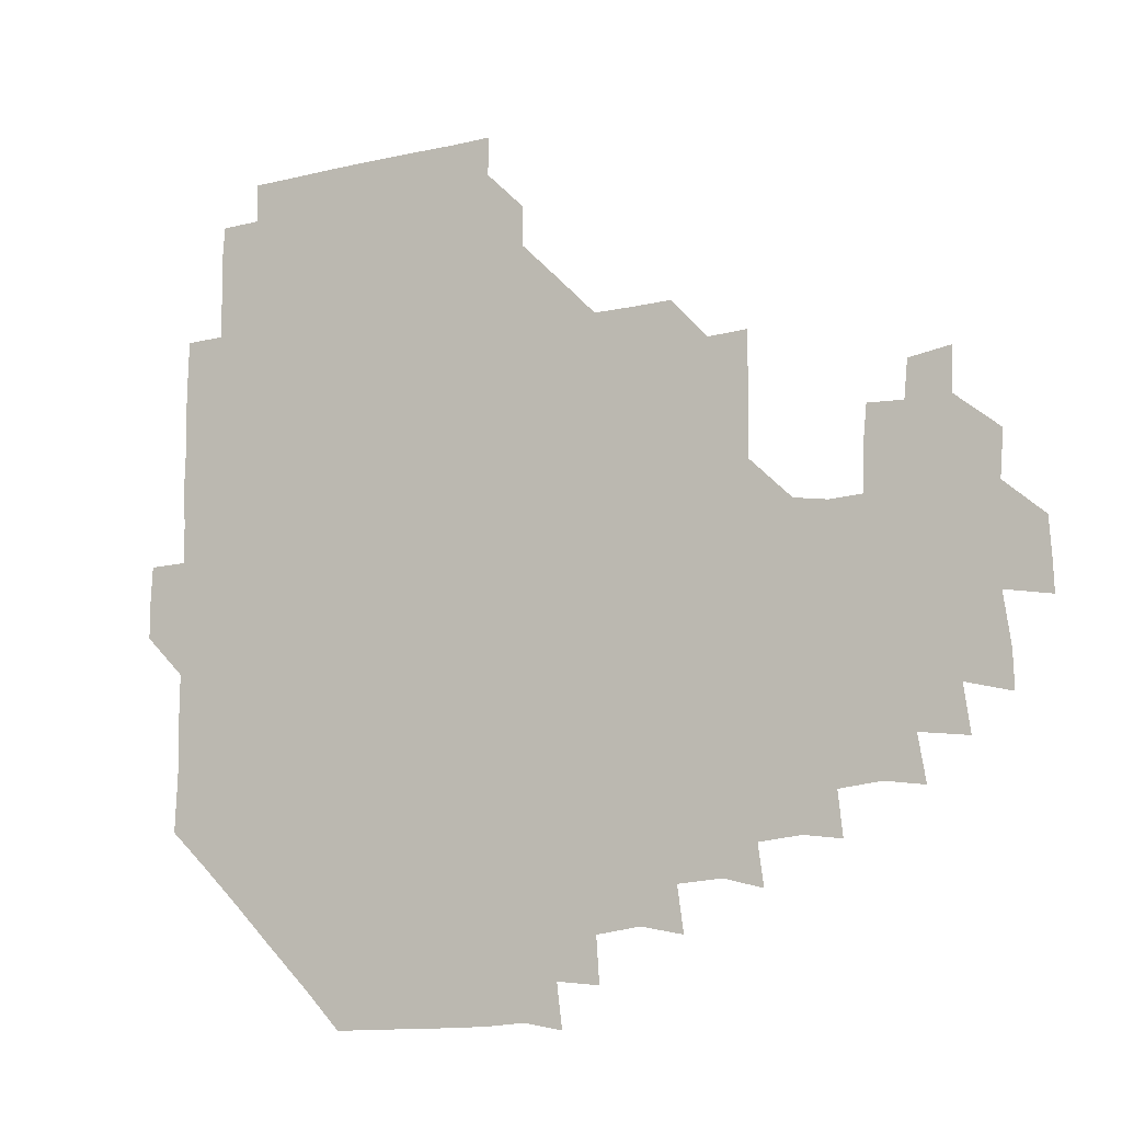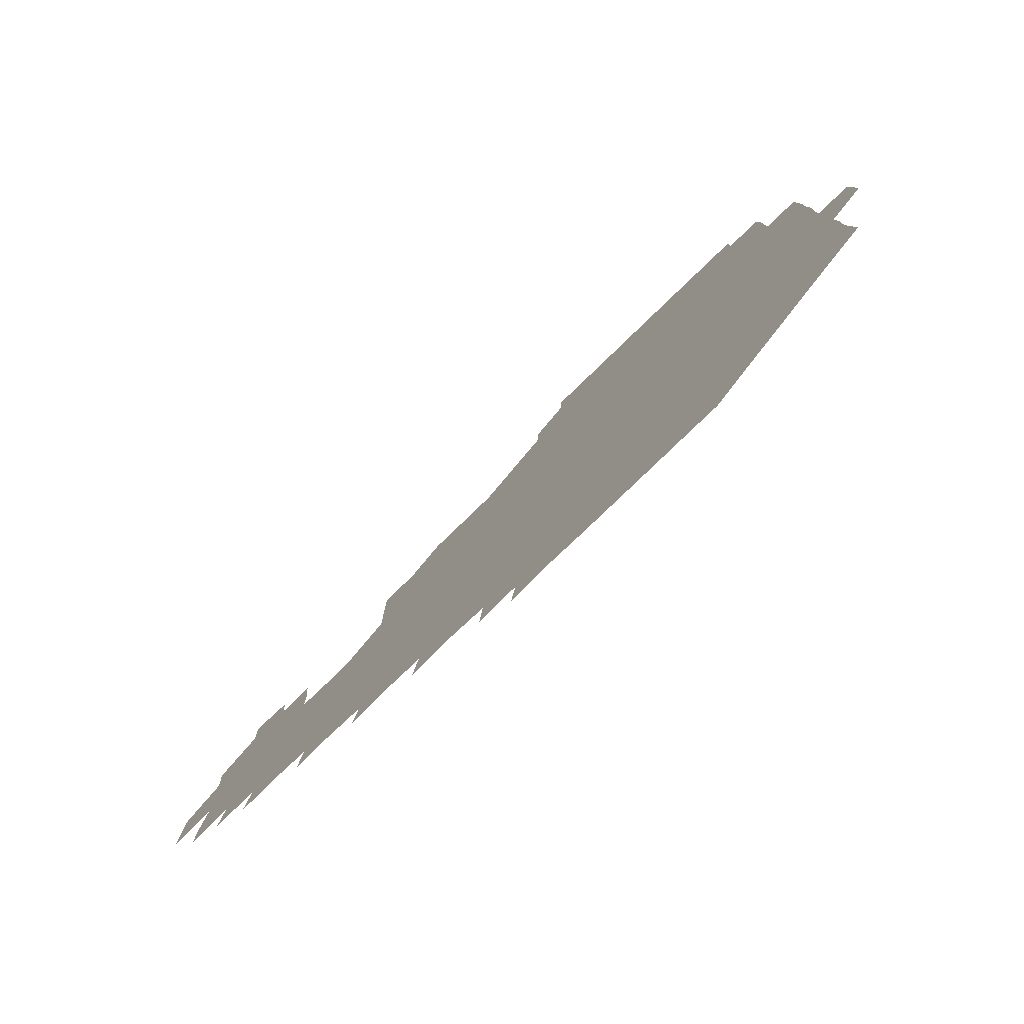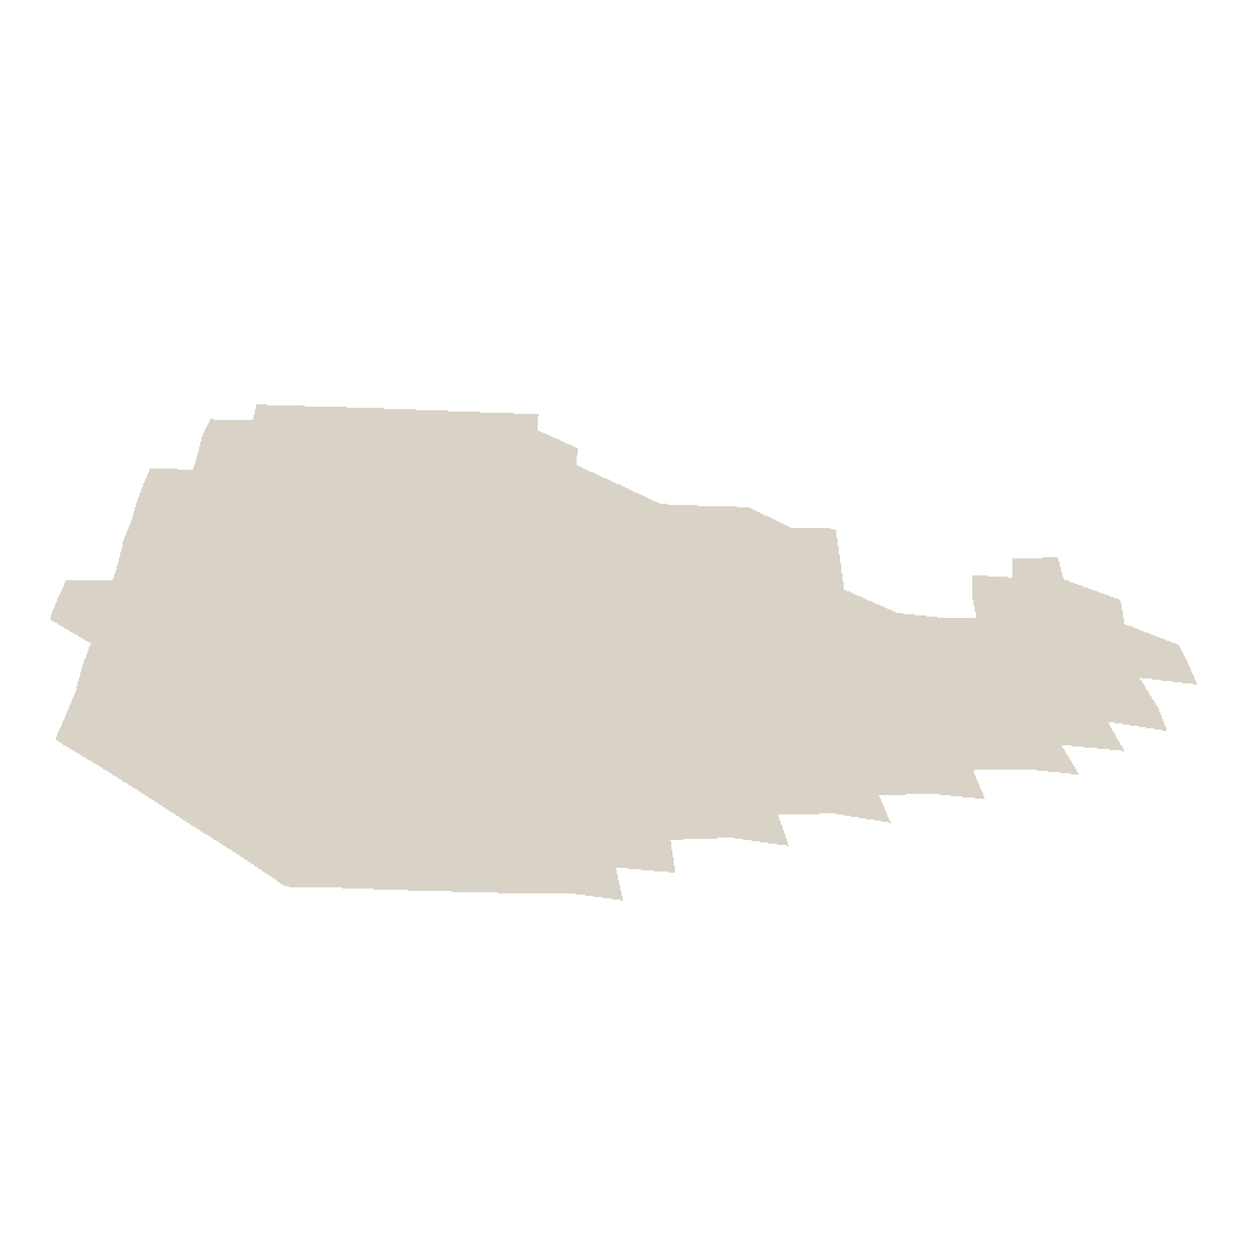
<metadata>
{"format":"obj","ext":"obj","renderer":"f3d","projection":"perspective","resolution":1024,"background":"white","views":[{"elev":-11.6,"azim":28.4,"up":"+Y"},{"elev":-80.0,"azim":-136.0,"up":"+Y"},{"elev":-62.6,"azim":-2.4,"up":"+Y"}]}
</metadata>
<code>
v 194.8 256.8 0
v 194.8 271 0
v 195.4 285 0
v 209.5 180.3 0
v 210.1 194.5 0
v 210.7 209.8 0
v 210.1 225.4 0
v 210.3 241.2 0
v 210.4 256.1 0
v 210.8 270.8 0
v 210.4 285.4 0
v 210.2 300.9 0
v 209.4 316.2 0
v 209.8 331.1 0
v 209.4 346.3 0
v 209.7 361 0
v 210.1 374.4 0
v 224.4 166.2 0
v 225.2 180.8 0
v 226.2 196 0
v 226.3 210.9 0
v 227.3 226.3 0
v 227.4 241.1 0
v 226.3 256.1 0
v 226.5 271 0
v 226.4 285.9 0
v 226.3 300.9 0
v 226.4 316 0
v 225.9 331 0
v 226.1 345.9 0
v 226.2 360.6 0
v 225.1 374.7 0
v 225.2 390.1 0
v 224.8 405.3 0
v 225.8 419.5 0
v 239.6 151.2 0
v 239.8 165.9 0
v 240.9 181 0
v 240.9 196 0
v 241.1 211 0
v 241.3 226 0
v 242.5 241.2 0
v 241.5 256 0
v 241.1 271 0
v 241 286 0
v 242 300.9 0
v 241.2 316 0
v 241 331 0
v 241.5 346 0
v 241.5 361 0
v 241.1 376 0
v 241.2 390.8 0
v 241.1 405.7 0
v 241.3 420 0
v 241.1 434.9 0
v 255.1 135.5 0
v 256.1 151.1 0
v 256.2 166.2 0
v 256.1 181.1 0
v 256.4 196.2 0
v 256.2 211.1 0
v 256.2 226 0
v 256.7 241.1 0
v 256.5 256 0
v 256.3 271 0
v 256.3 286 0
v 256 301.1 0
v 256.1 316.1 0
v 256.5 331.1 0
v 256.4 346.1 0
v 256.6 361 0
v 256.2 376.1 0
v 256.1 391.1 0
v 256.3 406 0
v 256.4 420.8 0
v 256.9 435.1 0
v 270.9 119.9 0
v 271.9 136.7 0
v 271.7 151.5 0
v 271.3 166.2 0
v 271.6 181.3 0
v 271.2 196.1 0
v 271.4 211.2 0
v 271.3 226.1 0
v 271.4 241 0
v 271.1 256 0
v 271 271 0
v 270.8 286 0
v 271 301 0
v 271 316.1 0
v 271.3 331.1 0
v 271.1 346.1 0
v 270.8 361.1 0
v 271.3 376.1 0
v 270.9 391.1 0
v 271.6 406.1 0
v 271.2 420.9 0
v 272 435.5 0
v 285.4 104.6 0
v 286.5 121.7 0
v 286.7 136.8 0
v 286.3 151.4 0
v 286.6 166.5 0
v 286.4 181.3 0
v 286.4 196.2 0
v 286.3 211.1 0
v 286.5 226.1 0
v 286.2 241 0
v 286.1 255.9 0
v 285.8 271.1 0
v 286.1 286 0
v 286 301 0
v 286 316.1 0
v 286.1 331.1 0
v 286 346.1 0
v 286.2 361.2 0
v 286 376.2 0
v 286.3 391.3 0
v 286.1 406.2 0
v 286.4 421.1 0
v 286.6 435.7 0
v 300.4 105 0
v 301.4 122.3 0
v 301.4 136.9 0
v 301.2 151.4 0
v 301.3 166.4 0
v 301.4 181.4 0
v 301 196 0
v 301.5 211.2 0
v 301.7 226.1 0
v 301.3 240.9 0
v 301 256 0
v 300.9 271 0
v 301.1 286 0
v 300.9 301.1 0
v 301.1 316.1 0
v 300.9 331.1 0
v 301 346.1 0
v 301 361.1 0
v 300.9 376.1 0
v 301.1 391.2 0
v 300.8 406.1 0
v 301.2 421.1 0
v 301.5 435.8 0
v 316 104.9 0
v 316.1 122 0
v 316.1 136.8 0
v 316.1 151.6 0
v 316.2 166.6 0
v 316.2 181.4 0
v 316.2 196.3 0
v 316.3 211.3 0
v 316.6 226.1 0
v 316.4 240.8 0
v 316.2 255.8 0
v 315.9 271 0
v 315.9 286 0
v 315.9 301.1 0
v 315.9 316.1 0
v 315.9 331.1 0
v 315.9 346.1 0
v 316 361.1 0
v 315.9 376.1 0
v 315.9 391.3 0
v 316 406.2 0
v 316.1 421.1 0
v 316.4 435.8 0
v 331.7 105.1 0
v 331 121.8 0
v 330.9 136.5 0
v 330.9 151.6 0
v 331 166.8 0
v 331 181.4 0
v 331 196.3 0
v 331.1 211.2 0
v 331.3 226.2 0
v 331.2 240.9 0
v 331.2 255.7 0
v 330.9 271 0
v 330.8 286.4 0
v 330.9 301.2 0
v 330.9 316.1 0
v 330.9 331.1 0
v 330.9 346.2 0
v 330.9 361.1 0
v 330.9 376.1 0
v 330.8 391.2 0
v 331 406.1 0
v 331 421.1 0
v 331.3 435.8 0
v 347.4 105.3 0
v 346 121.7 0
v 345.8 136.8 0
v 345.9 151.3 0
v 345.8 166.6 0
v 345.8 181.5 0
v 345.9 196.3 0
v 345.9 211.3 0
v 346 226.1 0
v 346.1 240.9 0
v 346 255.8 0
v 345.9 270.9 0
v 345.7 286.3 0
v 345.8 301.2 0
v 345.9 316.1 0
v 346 331.1 0
v 345.8 346.1 0
v 345.9 361.1 0
v 346 376.1 0
v 346 391.1 0
v 345.8 406.3 0
v 346.3 421.2 0
v 346.4 436.1 0
v 362.8 106.4 0
v 361 121.8 0
v 360.7 137 0
v 360.7 151.5 0
v 360.5 166.9 0
v 360.8 181.2 0
v 360.8 196.2 0
v 360.8 211.3 0
v 360.8 226.3 0
v 360.9 241 0
v 360.9 255.8 0
v 360.9 270.9 0
v 360.9 286 0
v 360.9 301.1 0
v 360.9 316 0
v 361 331.1 0
v 360.9 346.1 0
v 361 361.1 0
v 361.1 376.1 0
v 361.2 391.1 0
v 361.4 406.2 0
v 377.9 103.6 0
v 375.8 120.4 0
v 375.2 137.4 0
v 375.3 151.9 0
v 375.4 166.7 0
v 375.3 181.9 0
v 375.7 196.3 0
v 375.5 211.6 0
v 375.6 226.3 0
v 375.5 241 0
v 375.8 255.8 0
v 375.9 270.9 0
v 375.9 285.8 0
v 375.9 300.8 0
v 375.9 316 0
v 376 331.1 0
v 376 346.1 0
v 376 361 0
v 376.4 376 0
v 392.5 118.8 0
v 391.4 136.2 0
v 389.7 152.5 0
v 389.8 167 0
v 390.1 181.7 0
v 390 196.8 0
v 389.9 211.9 0
v 389.9 226.5 0
v 390.1 241.1 0
v 390.4 255.9 0
v 390.6 270.8 0
v 390.7 285.6 0
v 390.8 300.8 0
v 390.8 315.9 0
v 390.9 331 0
v 391 345.9 0
v 391.4 360.7 0
v 408.6 138.5 0
v 405.7 152.9 0
v 405.2 166.7 0
v 405.4 181.4 0
v 404.9 196.7 0
v 404.8 211.6 0
v 405.5 226.2 0
v 405.2 241.2 0
v 405 256 0
v 405.3 270.8 0
v 405.5 285.8 0
v 405.5 300.7 0
v 405.7 315.9 0
v 405.7 330.8 0
v 405.8 345.7 0
v 406.7 360.7 0
v 425.1 135.2 0
v 422.7 152.5 0
v 419.9 167.1 0
v 420.6 181.1 0
v 420 196.5 0
v 419 212 0
v 419.9 226.3 0
v 420.1 241.1 0
v 420.3 256.1 0
v 420.3 271 0
v 420.1 285.8 0
v 420.1 300.6 0
v 420.7 315.8 0
v 420.4 330.6 0
v 420.8 345.6 0
v 422.1 361 0
v 439.8 153.8 0
v 437.4 166.8 0
v 436.7 180.9 0
v 435.9 196.2 0
v 434 212.2 0
v 434 226.6 0
v 434.2 241.3 0
v 435 256.1 0
v 435 271 0
v 434.5 285.8 0
v 435.3 300.4 0
v 435.6 315.7 0
v 435.7 330.8 0
v 436.7 345.4 0
v 455.2 149.8 0
v 453.1 165.4 0
v 451.5 180.7 0
v 451.7 195.4 0
v 450.2 211.5 0
v 449.2 226.6 0
v 449.5 241.2 0
v 450.1 256.2 0
v 449.5 271.1 0
v 450.5 285.6 0
v 451.8 299.1 0
v 451.9 316.3 0
v 452 331.9 0
v 452 346 0
v 469.6 167.1 0
v 467 181.6 0
v 465.7 196.5 0
v 466 210.9 0
v 464.6 226.6 0
v 464 241.3 0
v 465.3 255.5 0
v 466.2 270.1 0
v 468.3 283.3 0
v 484.3 165.1 0
v 482.5 181.8 0
v 480.6 197.1 0
v 478.9 212.8 0
v 478.4 227.2 0
v 477.9 241.7 0
v 478.2 255.4 0
v 478.9 268.9 0
v 481.5 281.3 0
v 498.9 183.6 0
v 496.3 197.8 0
v 495.3 212.6 0
v 493.9 227 0
v 493.8 241.5 0
v 493.4 255.6 0
v 493.6 268.9 0
v 494.3 281.9 0
v 494.6 297.8 0
v 496.1 313.5 0
v 514.2 181.5 0
v 511.3 199.2 0
v 511.3 212.5 0
v 509.3 226.9 0
v 509 241.1 0
v 509.2 256 0
v 509.5 270.8 0
v 509 285.1 0
v 509.2 299.1 0
v 510 312.9 0
v 511.4 327.4 0
v 530.2 196.8 0
v 527.7 214.7 0
v 526.4 227.4 0
v 525.5 241.6 0
v 525.1 256 0
v 525 270.5 0
v 524.9 285.3 0
v 526.4 299.8 0
v 527.2 312.9 0
v 527.5 329.9 0
v 545.5 210.3 0
v 545 224.5 0
v 542.2 244.3 0
v 541.8 256 0
v 541.8 269 0
v 543.1 281.4 0
v 544.4 299 0
v 560.2 241.2 0
v 559.7 254.1 0
v 558.8 267.9 0
f 8 9 1
f 1 9 2
f 9 10 2
f 2 10 3
f 10 11 3
f 18 19 4
f 4 19 5
f 19 20 5
f 5 20 6
f 20 21 6
f 6 21 7
f 21 22 7
f 7 22 8
f 22 23 8
f 8 23 9
f 23 24 9
f 9 24 10
f 24 25 10
f 10 25 11
f 25 26 11
f 11 26 12
f 26 27 12
f 12 27 13
f 27 28 13
f 13 28 14
f 28 29 14
f 14 29 15
f 29 30 15
f 15 30 16
f 30 31 16
f 16 31 17
f 31 32 17
f 36 37 18
f 18 37 19
f 37 38 19
f 19 38 20
f 38 39 20
f 20 39 21
f 39 40 21
f 21 40 22
f 40 41 22
f 22 41 23
f 41 42 23
f 23 42 24
f 42 43 24
f 24 43 25
f 43 44 25
f 25 44 26
f 44 45 26
f 26 45 27
f 45 46 27
f 27 46 28
f 46 47 28
f 28 47 29
f 47 48 29
f 29 48 30
f 48 49 30
f 30 49 31
f 49 50 31
f 31 50 32
f 50 51 32
f 32 51 33
f 51 52 33
f 33 52 34
f 52 53 34
f 34 53 35
f 53 54 35
f 56 57 36
f 36 57 37
f 57 58 37
f 37 58 38
f 58 59 38
f 38 59 39
f 59 60 39
f 39 60 40
f 60 61 40
f 40 61 41
f 61 62 41
f 41 62 42
f 62 63 42
f 42 63 43
f 63 64 43
f 43 64 44
f 64 65 44
f 44 65 45
f 65 66 45
f 45 66 46
f 66 67 46
f 46 67 47
f 67 68 47
f 47 68 48
f 68 69 48
f 48 69 49
f 69 70 49
f 49 70 50
f 70 71 50
f 50 71 51
f 71 72 51
f 51 72 52
f 72 73 52
f 52 73 53
f 73 74 53
f 53 74 54
f 74 75 54
f 54 75 55
f 75 76 55
f 77 78 56
f 56 78 57
f 78 79 57
f 57 79 58
f 79 80 58
f 58 80 59
f 80 81 59
f 59 81 60
f 81 82 60
f 60 82 61
f 82 83 61
f 61 83 62
f 83 84 62
f 62 84 63
f 84 85 63
f 63 85 64
f 85 86 64
f 64 86 65
f 86 87 65
f 65 87 66
f 87 88 66
f 66 88 67
f 88 89 67
f 67 89 68
f 89 90 68
f 68 90 69
f 90 91 69
f 69 91 70
f 91 92 70
f 70 92 71
f 92 93 71
f 71 93 72
f 93 94 72
f 72 94 73
f 94 95 73
f 73 95 74
f 95 96 74
f 74 96 75
f 96 97 75
f 75 97 76
f 97 98 76
f 99 100 77
f 77 100 78
f 100 101 78
f 78 101 79
f 101 102 79
f 79 102 80
f 102 103 80
f 80 103 81
f 103 104 81
f 81 104 82
f 104 105 82
f 82 105 83
f 105 106 83
f 83 106 84
f 106 107 84
f 84 107 85
f 107 108 85
f 85 108 86
f 108 109 86
f 86 109 87
f 109 110 87
f 87 110 88
f 110 111 88
f 88 111 89
f 111 112 89
f 89 112 90
f 112 113 90
f 90 113 91
f 113 114 91
f 91 114 92
f 114 115 92
f 92 115 93
f 115 116 93
f 93 116 94
f 116 117 94
f 94 117 95
f 117 118 95
f 95 118 96
f 118 119 96
f 96 119 97
f 119 120 97
f 97 120 98
f 120 121 98
f 99 122 100
f 122 123 100
f 100 123 101
f 123 124 101
f 101 124 102
f 124 125 102
f 102 125 103
f 125 126 103
f 103 126 104
f 126 127 104
f 104 127 105
f 127 128 105
f 105 128 106
f 128 129 106
f 106 129 107
f 129 130 107
f 107 130 108
f 130 131 108
f 108 131 109
f 131 132 109
f 109 132 110
f 132 133 110
f 110 133 111
f 133 134 111
f 111 134 112
f 134 135 112
f 112 135 113
f 135 136 113
f 113 136 114
f 136 137 114
f 114 137 115
f 137 138 115
f 115 138 116
f 138 139 116
f 116 139 117
f 139 140 117
f 117 140 118
f 140 141 118
f 118 141 119
f 141 142 119
f 119 142 120
f 142 143 120
f 120 143 121
f 143 144 121
f 122 145 123
f 145 146 123
f 123 146 124
f 146 147 124
f 124 147 125
f 147 148 125
f 125 148 126
f 148 149 126
f 126 149 127
f 149 150 127
f 127 150 128
f 150 151 128
f 128 151 129
f 151 152 129
f 129 152 130
f 152 153 130
f 130 153 131
f 153 154 131
f 131 154 132
f 154 155 132
f 132 155 133
f 155 156 133
f 133 156 134
f 156 157 134
f 134 157 135
f 157 158 135
f 135 158 136
f 158 159 136
f 136 159 137
f 159 160 137
f 137 160 138
f 160 161 138
f 138 161 139
f 161 162 139
f 139 162 140
f 162 163 140
f 140 163 141
f 163 164 141
f 141 164 142
f 164 165 142
f 142 165 143
f 165 166 143
f 143 166 144
f 166 167 144
f 145 168 146
f 168 169 146
f 146 169 147
f 169 170 147
f 147 170 148
f 170 171 148
f 148 171 149
f 171 172 149
f 149 172 150
f 172 173 150
f 150 173 151
f 173 174 151
f 151 174 152
f 174 175 152
f 152 175 153
f 175 176 153
f 153 176 154
f 176 177 154
f 154 177 155
f 177 178 155
f 155 178 156
f 178 179 156
f 156 179 157
f 179 180 157
f 157 180 158
f 180 181 158
f 158 181 159
f 181 182 159
f 159 182 160
f 182 183 160
f 160 183 161
f 183 184 161
f 161 184 162
f 184 185 162
f 162 185 163
f 185 186 163
f 163 186 164
f 186 187 164
f 164 187 165
f 187 188 165
f 165 188 166
f 188 189 166
f 166 189 167
f 189 190 167
f 168 191 169
f 191 192 169
f 169 192 170
f 192 193 170
f 170 193 171
f 193 194 171
f 171 194 172
f 194 195 172
f 172 195 173
f 195 196 173
f 173 196 174
f 196 197 174
f 174 197 175
f 197 198 175
f 175 198 176
f 198 199 176
f 176 199 177
f 199 200 177
f 177 200 178
f 200 201 178
f 178 201 179
f 201 202 179
f 179 202 180
f 202 203 180
f 180 203 181
f 203 204 181
f 181 204 182
f 204 205 182
f 182 205 183
f 205 206 183
f 183 206 184
f 206 207 184
f 184 207 185
f 207 208 185
f 185 208 186
f 208 209 186
f 186 209 187
f 209 210 187
f 187 210 188
f 210 211 188
f 188 211 189
f 211 212 189
f 189 212 190
f 212 213 190
f 191 214 192
f 214 215 192
f 192 215 193
f 215 216 193
f 193 216 194
f 216 217 194
f 194 217 195
f 217 218 195
f 195 218 196
f 218 219 196
f 196 219 197
f 219 220 197
f 197 220 198
f 220 221 198
f 198 221 199
f 221 222 199
f 199 222 200
f 222 223 200
f 200 223 201
f 223 224 201
f 201 224 202
f 224 225 202
f 202 225 203
f 225 226 203
f 203 226 204
f 226 227 204
f 204 227 205
f 227 228 205
f 205 228 206
f 228 229 206
f 206 229 207
f 229 230 207
f 207 230 208
f 230 231 208
f 208 231 209
f 231 232 209
f 209 232 210
f 232 233 210
f 210 233 211
f 233 234 211
f 211 234 212
f 214 235 215
f 235 236 215
f 215 236 216
f 236 237 216
f 216 237 217
f 237 238 217
f 217 238 218
f 238 239 218
f 218 239 219
f 239 240 219
f 219 240 220
f 240 241 220
f 220 241 221
f 241 242 221
f 221 242 222
f 242 243 222
f 222 243 223
f 243 244 223
f 223 244 224
f 244 245 224
f 224 245 225
f 245 246 225
f 225 246 226
f 246 247 226
f 226 247 227
f 247 248 227
f 227 248 228
f 248 249 228
f 228 249 229
f 249 250 229
f 229 250 230
f 250 251 230
f 230 251 231
f 251 252 231
f 231 252 232
f 252 253 232
f 232 253 233
f 236 254 237
f 254 255 237
f 237 255 238
f 255 256 238
f 238 256 239
f 256 257 239
f 239 257 240
f 257 258 240
f 240 258 241
f 258 259 241
f 241 259 242
f 259 260 242
f 242 260 243
f 260 261 243
f 243 261 244
f 261 262 244
f 244 262 245
f 262 263 245
f 245 263 246
f 263 264 246
f 246 264 247
f 264 265 247
f 247 265 248
f 265 266 248
f 248 266 249
f 266 267 249
f 249 267 250
f 267 268 250
f 250 268 251
f 268 269 251
f 251 269 252
f 269 270 252
f 252 270 253
f 255 271 256
f 271 272 256
f 256 272 257
f 272 273 257
f 257 273 258
f 273 274 258
f 258 274 259
f 274 275 259
f 259 275 260
f 275 276 260
f 260 276 261
f 276 277 261
f 261 277 262
f 277 278 262
f 262 278 263
f 278 279 263
f 263 279 264
f 279 280 264
f 264 280 265
f 280 281 265
f 265 281 266
f 281 282 266
f 266 282 267
f 282 283 267
f 267 283 268
f 283 284 268
f 268 284 269
f 284 285 269
f 269 285 270
f 285 286 270
f 271 287 272
f 287 288 272
f 272 288 273
f 288 289 273
f 273 289 274
f 289 290 274
f 274 290 275
f 290 291 275
f 275 291 276
f 291 292 276
f 276 292 277
f 292 293 277
f 277 293 278
f 293 294 278
f 278 294 279
f 294 295 279
f 279 295 280
f 295 296 280
f 280 296 281
f 296 297 281
f 281 297 282
f 297 298 282
f 282 298 283
f 298 299 283
f 283 299 284
f 299 300 284
f 284 300 285
f 300 301 285
f 285 301 286
f 301 302 286
f 288 303 289
f 303 304 289
f 289 304 290
f 304 305 290
f 290 305 291
f 305 306 291
f 291 306 292
f 306 307 292
f 292 307 293
f 307 308 293
f 293 308 294
f 308 309 294
f 294 309 295
f 309 310 295
f 295 310 296
f 310 311 296
f 296 311 297
f 311 312 297
f 297 312 298
f 312 313 298
f 298 313 299
f 313 314 299
f 299 314 300
f 314 315 300
f 300 315 301
f 315 316 301
f 301 316 302
f 303 317 304
f 317 318 304
f 304 318 305
f 318 319 305
f 305 319 306
f 319 320 306
f 306 320 307
f 320 321 307
f 307 321 308
f 321 322 308
f 308 322 309
f 322 323 309
f 309 323 310
f 323 324 310
f 310 324 311
f 324 325 311
f 311 325 312
f 325 326 312
f 312 326 313
f 326 327 313
f 313 327 314
f 327 328 314
f 314 328 315
f 328 329 315
f 315 329 316
f 329 330 316
f 318 331 319
f 331 332 319
f 319 332 320
f 332 333 320
f 320 333 321
f 333 334 321
f 321 334 322
f 334 335 322
f 322 335 323
f 335 336 323
f 323 336 324
f 336 337 324
f 324 337 325
f 337 338 325
f 325 338 326
f 338 339 326
f 326 339 327
f 331 340 332
f 340 341 332
f 332 341 333
f 341 342 333
f 333 342 334
f 342 343 334
f 334 343 335
f 343 344 335
f 335 344 336
f 344 345 336
f 336 345 337
f 345 346 337
f 337 346 338
f 346 347 338
f 338 347 339
f 347 348 339
f 341 349 342
f 349 350 342
f 342 350 343
f 350 351 343
f 343 351 344
f 351 352 344
f 344 352 345
f 352 353 345
f 345 353 346
f 353 354 346
f 346 354 347
f 354 355 347
f 347 355 348
f 355 356 348
f 349 359 350
f 359 360 350
f 350 360 351
f 360 361 351
f 351 361 352
f 361 362 352
f 352 362 353
f 362 363 353
f 353 363 354
f 363 364 354
f 354 364 355
f 364 365 355
f 355 365 356
f 365 366 356
f 356 366 357
f 366 367 357
f 357 367 358
f 367 368 358
f 360 370 361
f 370 371 361
f 361 371 362
f 371 372 362
f 362 372 363
f 372 373 363
f 363 373 364
f 373 374 364
f 364 374 365
f 374 375 365
f 365 375 366
f 375 376 366
f 366 376 367
f 376 377 367
f 367 377 368
f 377 378 368
f 368 378 369
f 378 379 369
f 371 380 372
f 380 381 372
f 372 381 373
f 381 382 373
f 373 382 374
f 382 383 374
f 374 383 375
f 383 384 375
f 375 384 376
f 384 385 376
f 376 385 377
f 385 386 377
f 377 386 378
f 382 387 383
f 387 388 383
f 383 388 384
f 388 389 384
f 384 389 385

</code>
